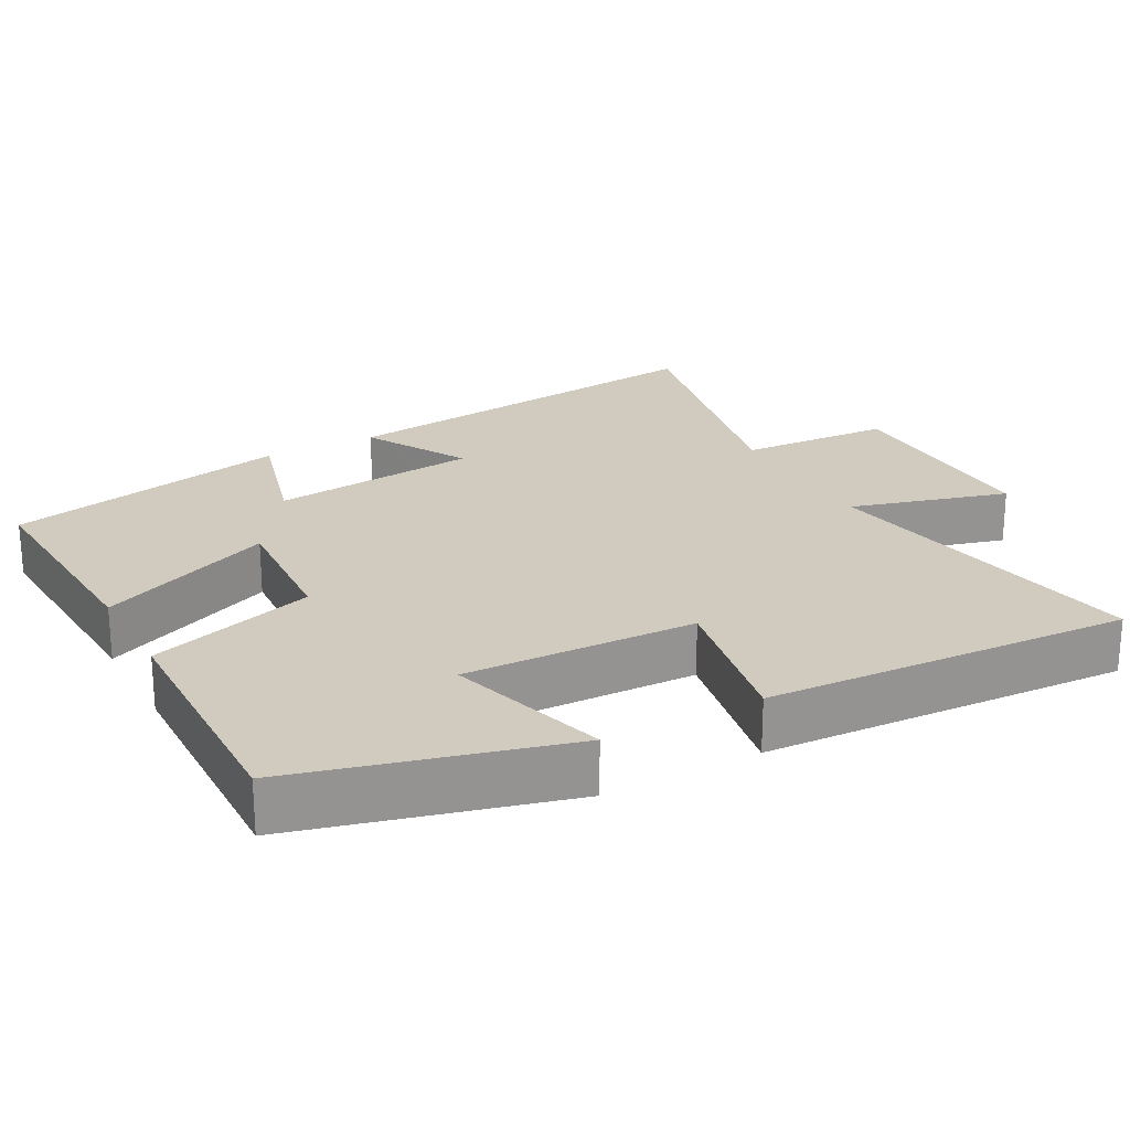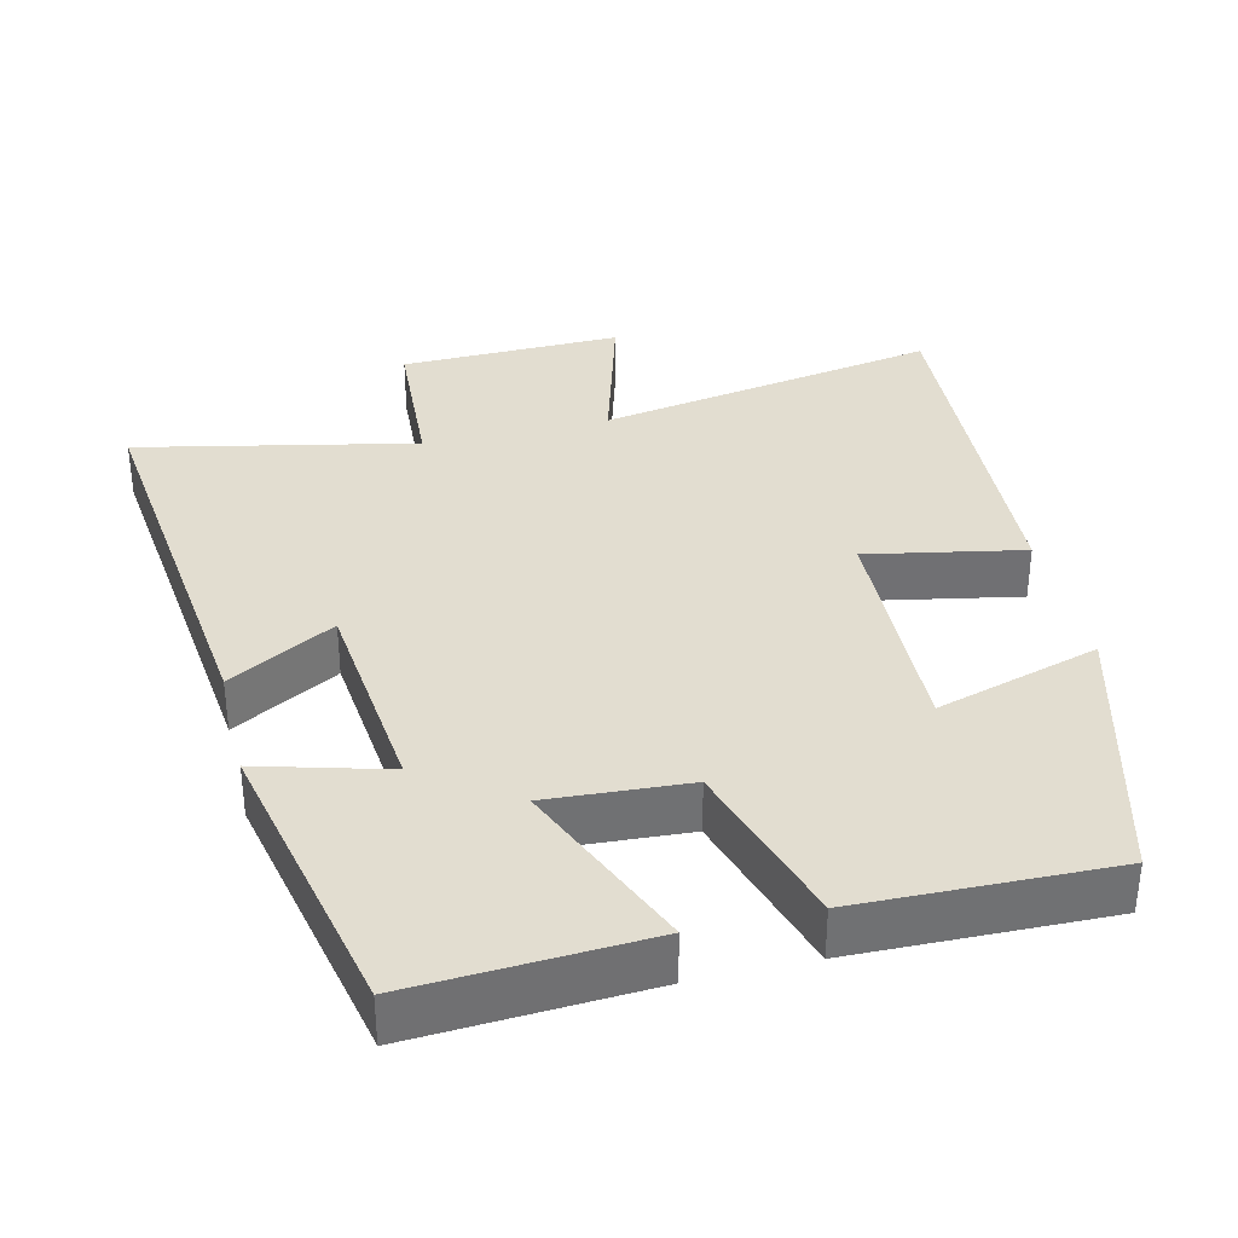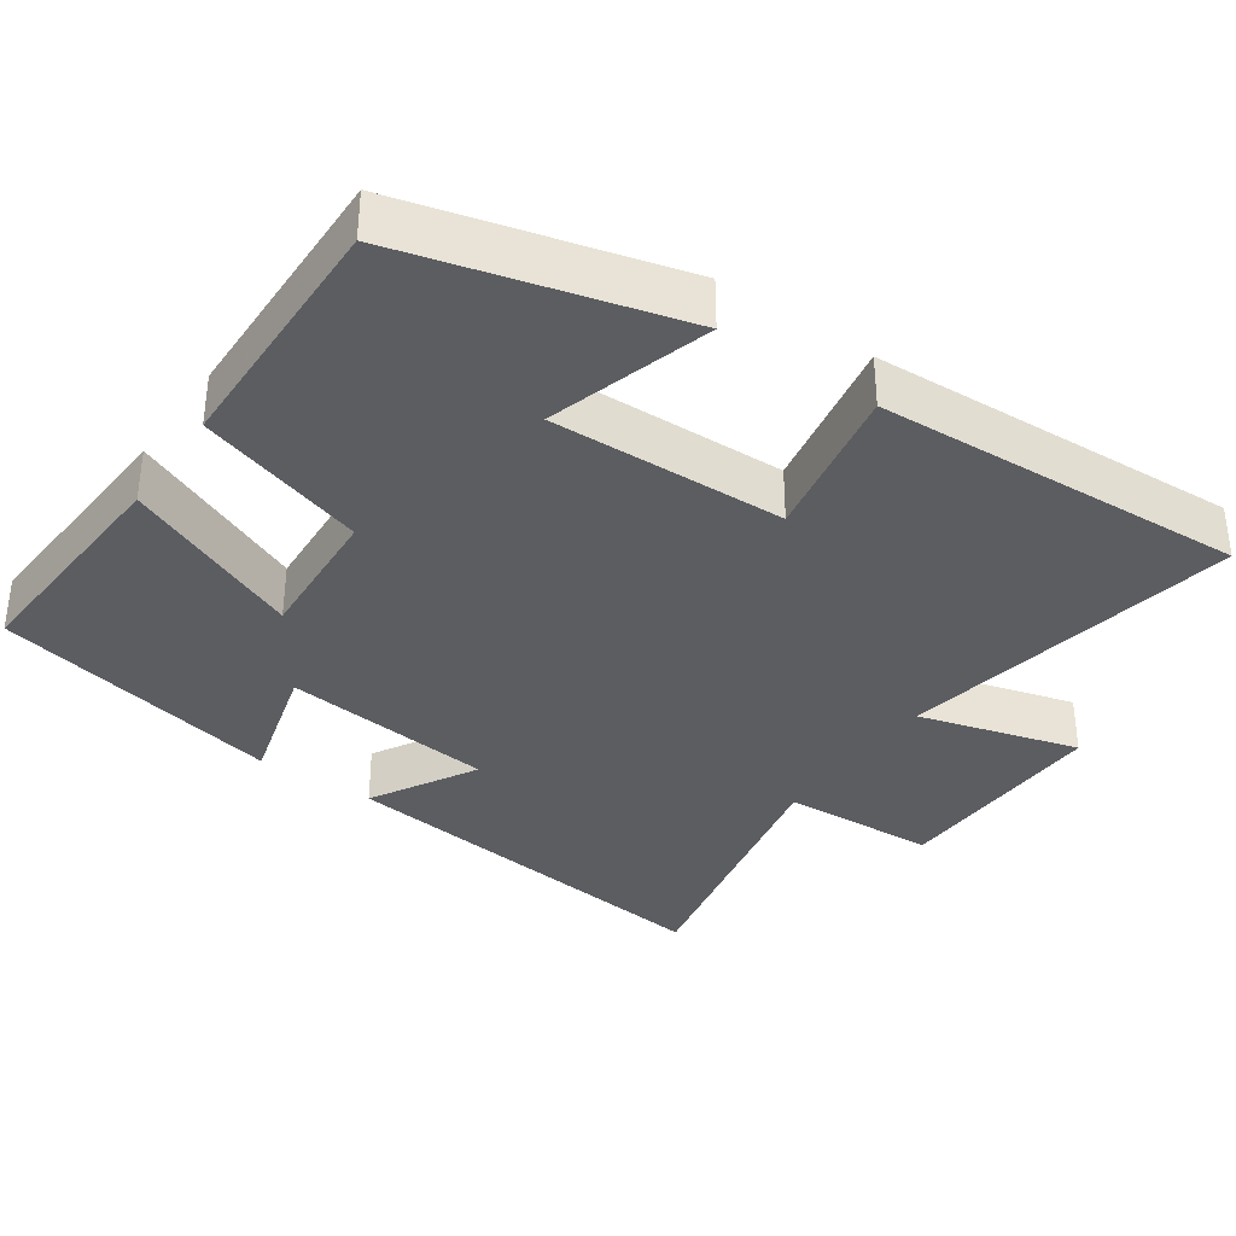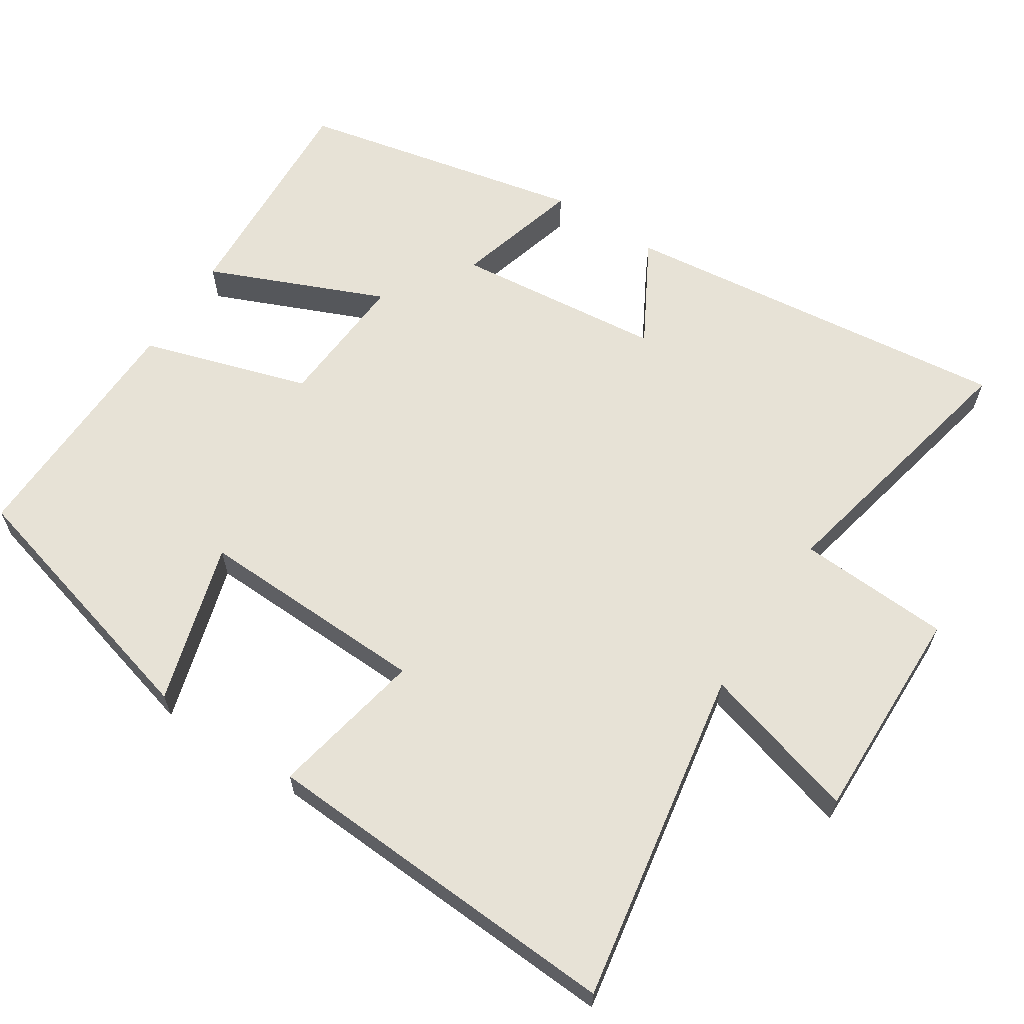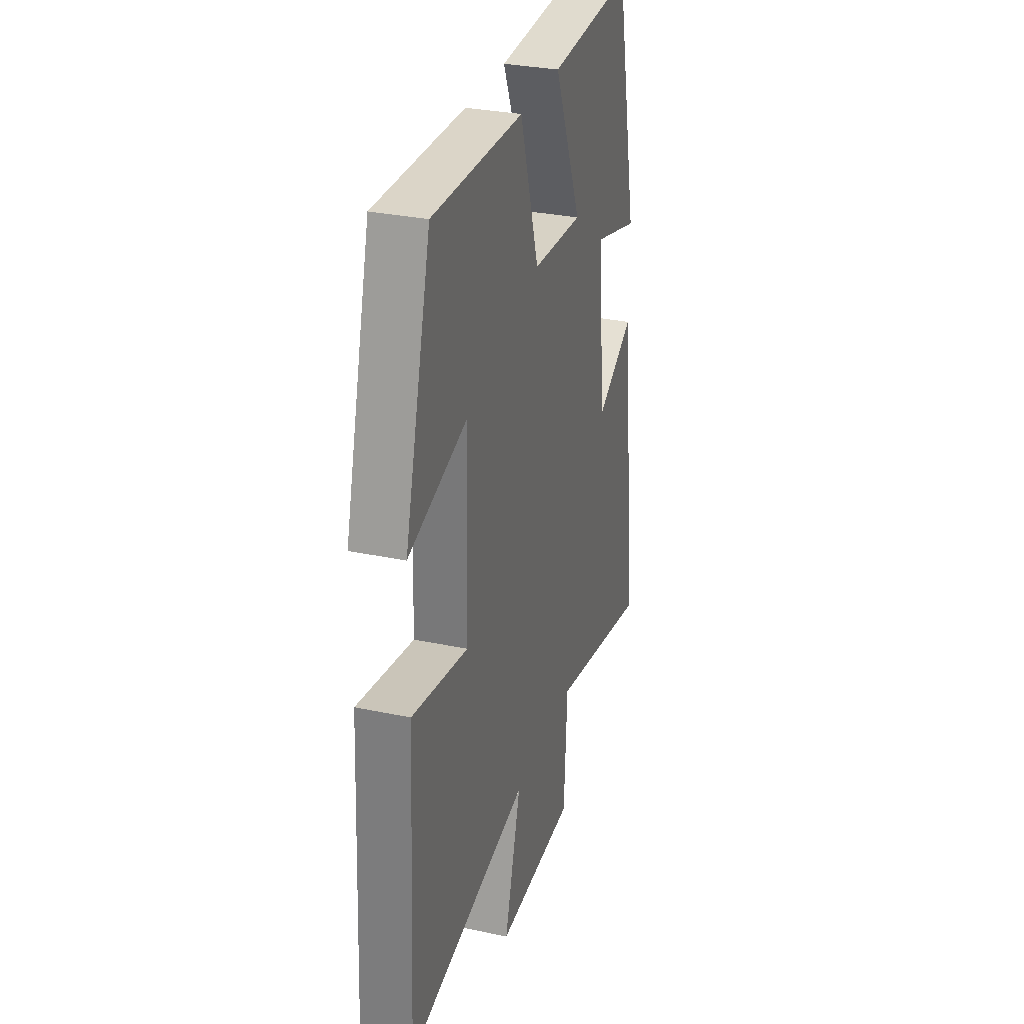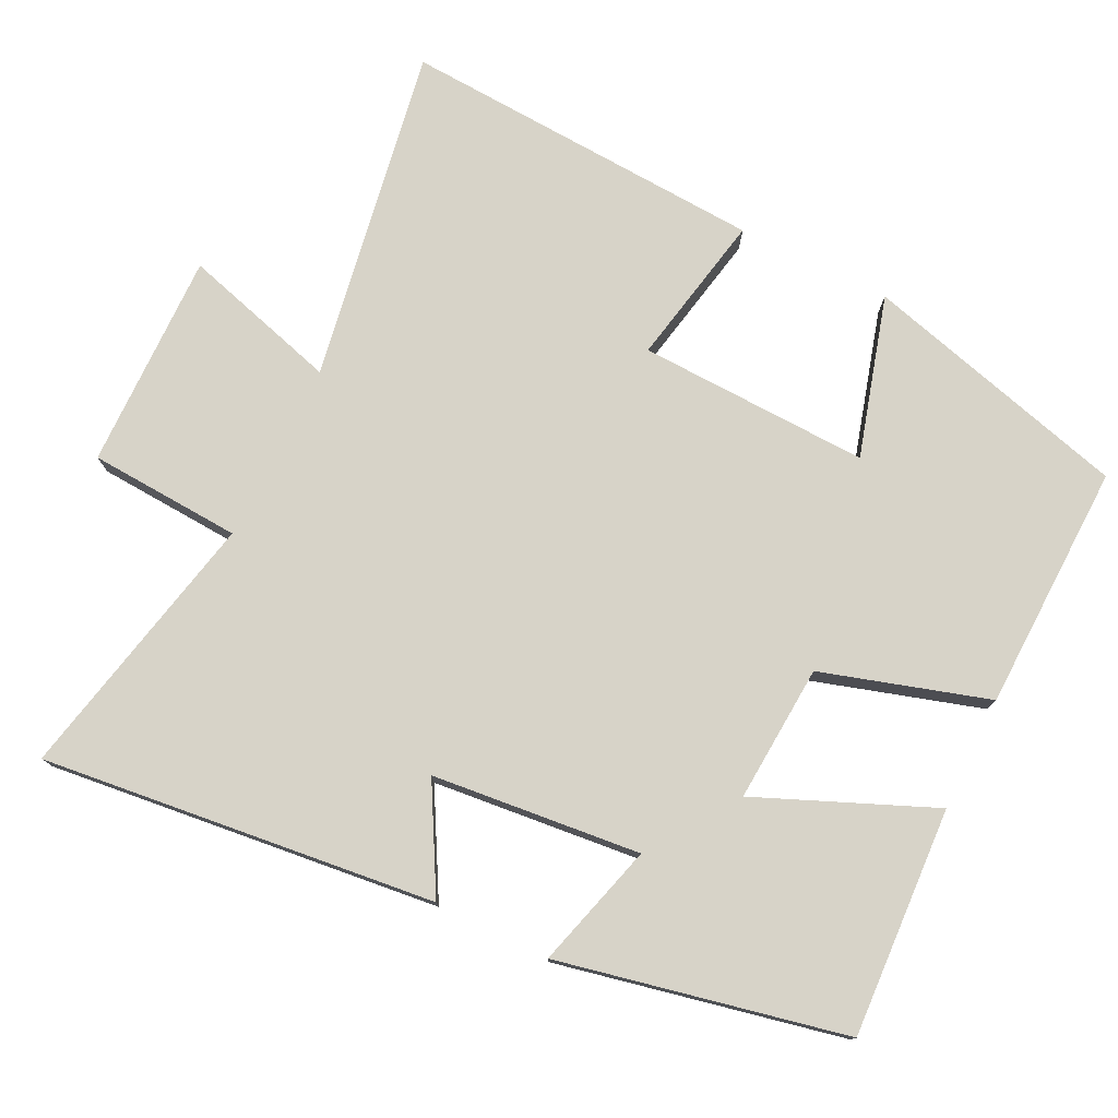
<metadata>
{"format":"obj","ext":"obj","renderer":"f3d","projection":"perspective","resolution":1024,"background":"white","views":[{"elev":23.3,"azim":61.5,"up":"+Y"},{"elev":35.2,"azim":-13.5,"up":"+Y"},{"elev":-35.6,"azim":55.1,"up":"+Y"},{"elev":63.1,"azim":123.1,"up":"+Y"},{"elev":30.7,"azim":106.9,"up":"+Z"},{"elev":76.9,"azim":-63.6,"up":"+Y"}]}
</metadata>
<code>
v 0.401 0.07 0.508
v 0.5 0.07 0.138
v 0.278 0.07 0.203
v 0.288 0.07 -0.117
v 0.5 0.07 -0.076
v 0.527 0.07 -0.581
v 0.063 0.07 -0.5
v 0.125 0.07 -0.717
v -0.175 0.07 -0.711
v -0.187 0.07 -0.5
v -0.563 0.07 -0.58
v -0.5 0.07 -0.036
v -0.357 0.07 -0.116
v -0.327 0.07 0.172
v -0.5 0.07 0.124
v -0.415 0.07 0.518
v -0.099 0.07 0.5
v -0.202 0.07 0.258
v -0.012 0.07 0.27
v 0.059 0.07 0.5
v 0.401 0 0.508
v 0.5 0 0.138
v 0.278 0 0.203
v 0.288 0 -0.117
v 0.5 0 -0.076
v 0.527 0 -0.581
v 0.063 0 -0.5
v 0.125 0 -0.717
v -0.175 0 -0.711
v -0.187 0 -0.5
v -0.563 0 -0.58
v -0.5 0 -0.036
v -0.357 0 -0.116
v -0.327 0 0.172
v -0.5 0 0.124
v -0.415 0 0.518
v -0.099 0 0.5
v -0.202 0 0.258
v -0.012 0 0.27
v 0.059 0 0.5
f 19 20 1
f 16 17 18
f 15 16 18
f 14 15 18
f 13 14 18 19
f 10 11 12 13
f 10 13 19 1
f 7 8 9 10
f 4 5 6 7
f 3 4 7 10
f 1 2 3
f 1 3 10
f 21 40 39
f 38 37 36
f 38 36 35
f 38 35 34
f 39 38 34 33
f 33 32 31 30
f 21 39 33 30
f 30 29 28 27
f 27 26 25 24
f 30 27 24 23
f 23 22 21
f 30 23 21
f 1 21 22 2
f 2 22 23 3
f 3 23 24 4
f 4 24 25 5
f 5 25 26 6
f 6 26 27 7
f 7 27 28 8
f 8 28 29 9
f 9 29 30 10
f 10 30 31 11
f 11 31 32 12
f 12 32 33 13
f 13 33 34 14
f 14 34 35 15
f 15 35 36 16
f 16 36 37 17
f 17 37 38 18
f 18 38 39 19
f 19 39 40 20
f 20 40 21 1

</code>
